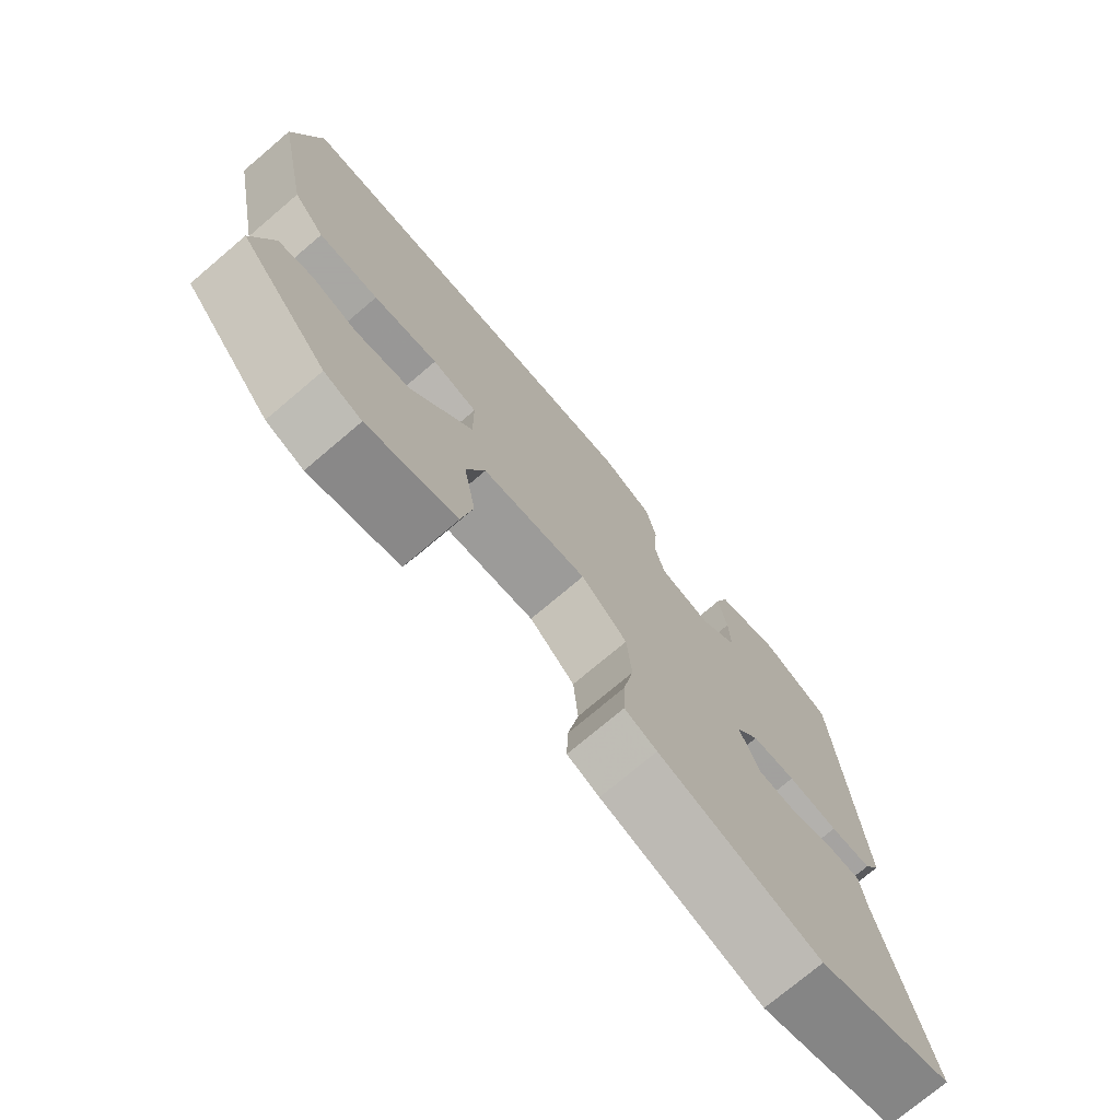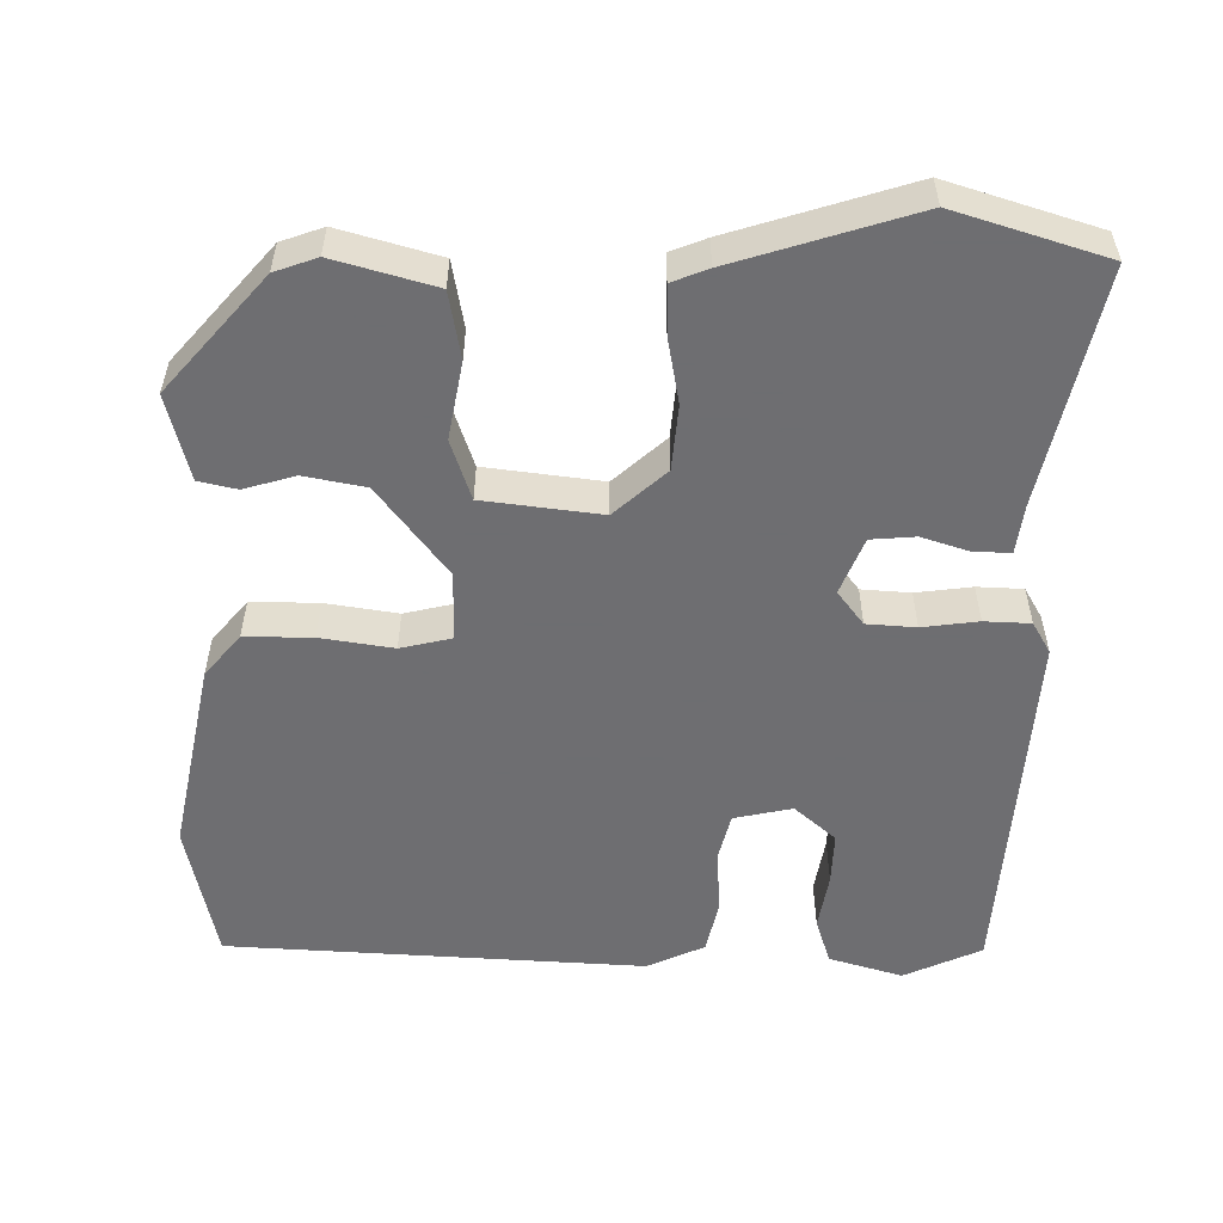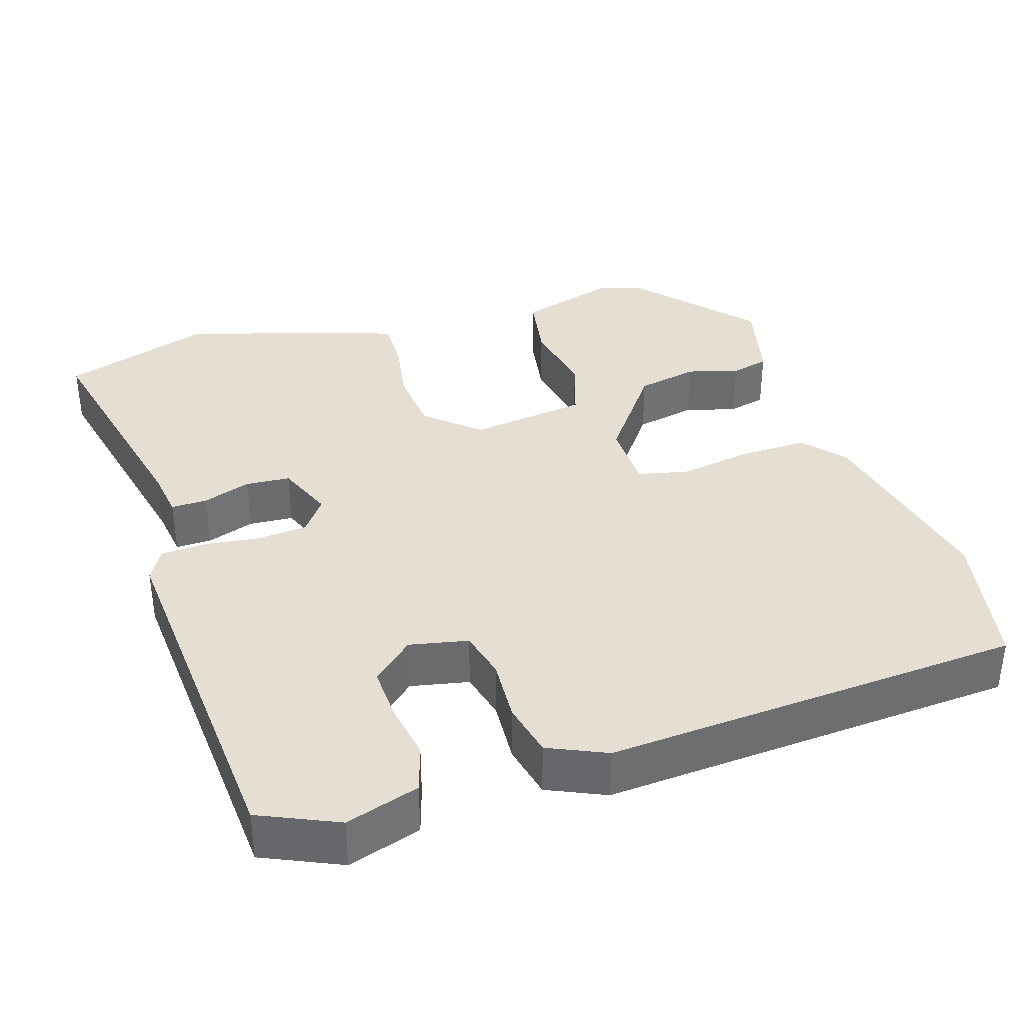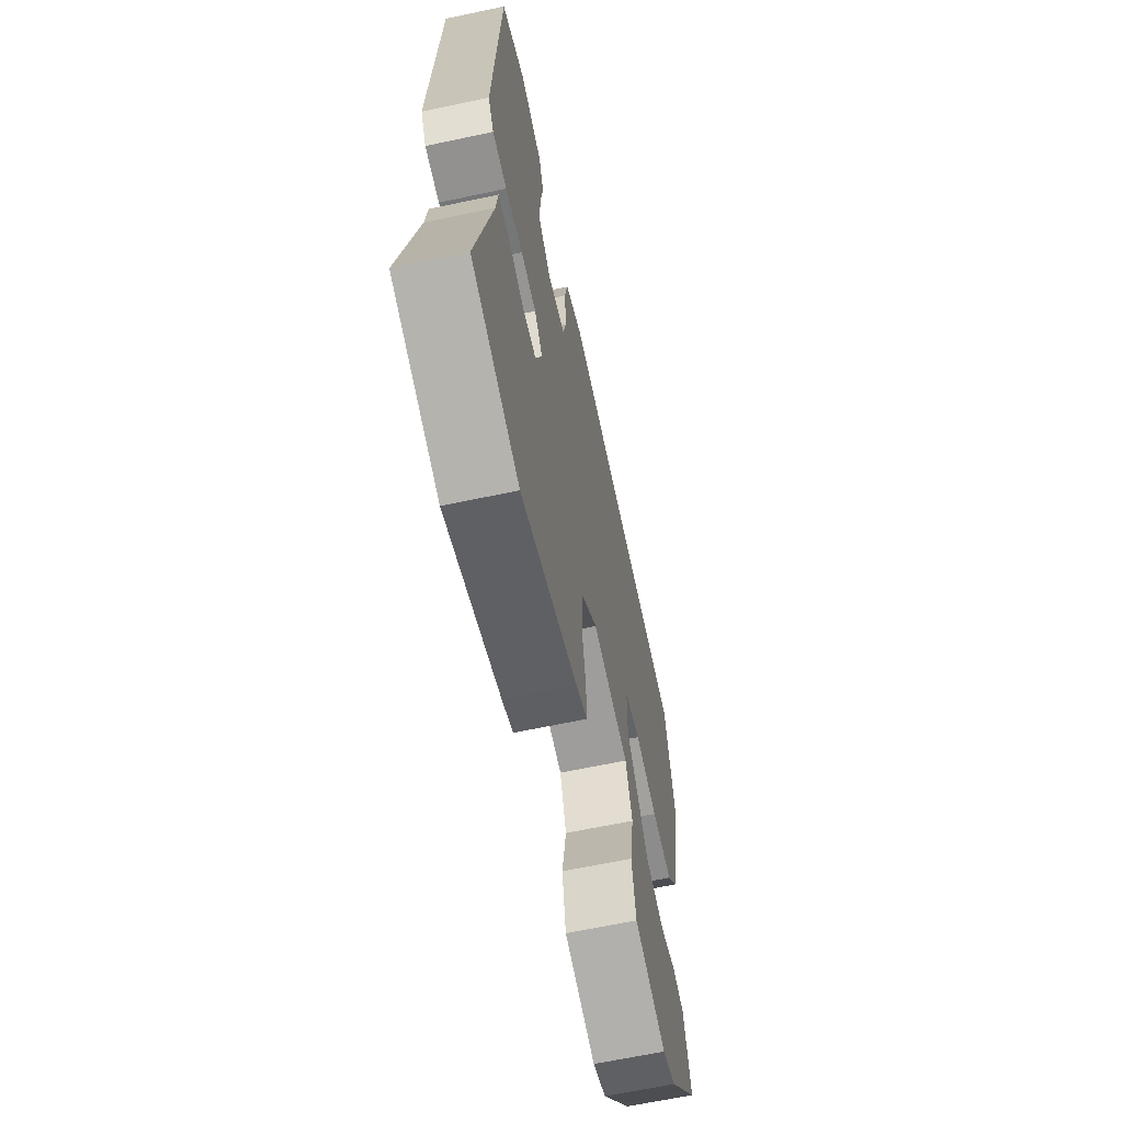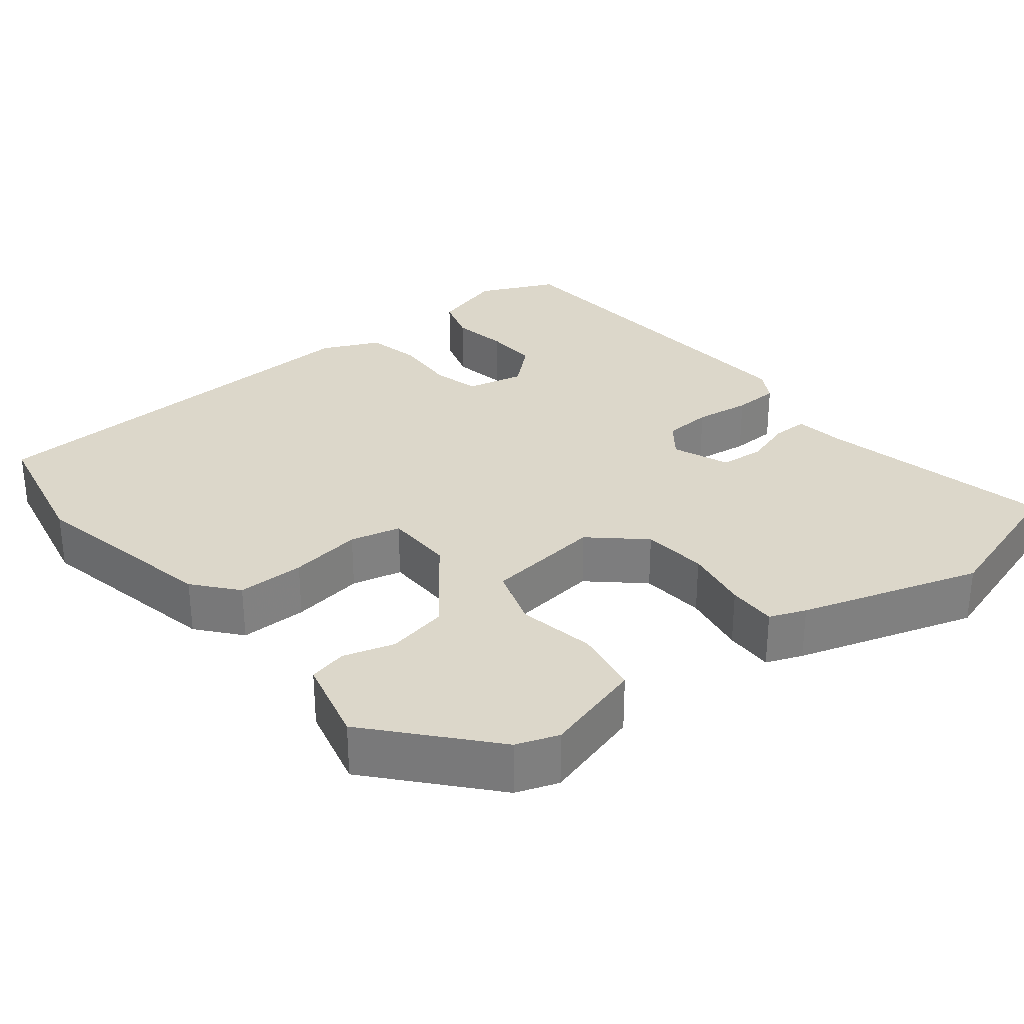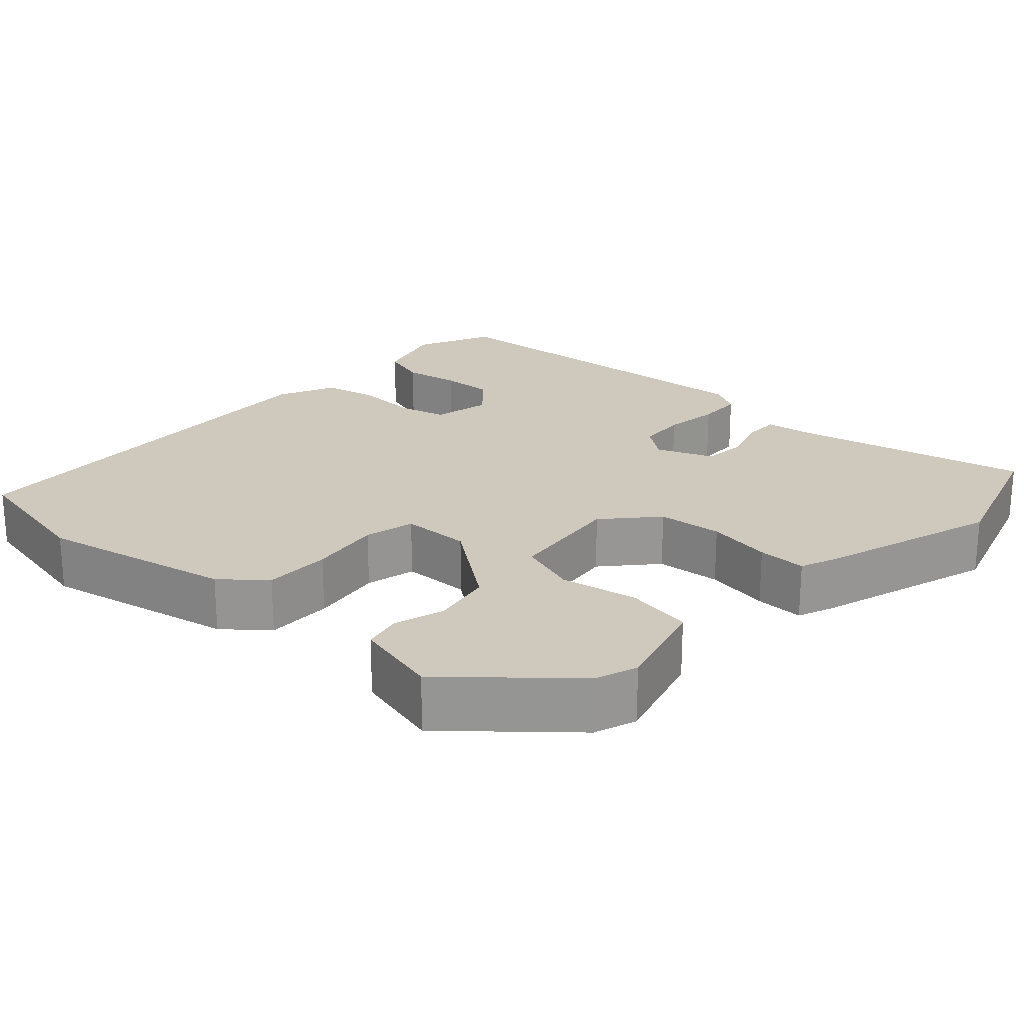
<metadata>
{"format":"obj","ext":"obj","renderer":"f3d","projection":"perspective","resolution":1024,"background":"white","views":[{"elev":-74.4,"azim":130.3,"up":"+Z"},{"elev":-54.4,"azim":179.0,"up":"+Y"},{"elev":36.9,"azim":-18.5,"up":"+Y"},{"elev":-64.2,"azim":-77.9,"up":"+Z"},{"elev":30.5,"azim":141.0,"up":"+Y"},{"elev":22.5,"azim":132.0,"up":"+Y"}]}
</metadata>
<code>
v 0.499 0.07 0.504
v 0.538 0.07 0.321
v 0.488 0.07 0.068
v 0.442 0.07 0.012
v 0.354 0.07 0.012
v 0.259 0.07 0.026
v 0.193 0.07 0.01
v 0.192 0.07 -0.08
v 0.282 0.07 -0.197
v 0.362 0.07 -0.212
v 0.428 0.07 -0.192
v 0.478 0.07 -0.203
v 0.507 0.07 -0.315
v 0.378 0.07 -0.465
v 0.323 0.07 -0.485
v 0.192 0.07 -0.449
v 0.176 0.07 -0.362
v 0.194 0.07 -0.261
v 0.167 0.07 -0.183
v 0.014 0.07 -0.165
v -0.053 0.07 -0.226
v -0.06 0.07 -0.311
v -0.044 0.07 -0.396
v -0.042 0.07 -0.46
v -0.089 0.07 -0.479
v -0.323 0.07 -0.554
v -0.52 0.07 -0.494
v -0.455 0.07 -0.186
v -0.447 0.07 -0.122
v -0.4 0.07 -0.122
v -0.337 0.07 -0.142
v -0.279 0.07 -0.137
v -0.25 0.07 -0.063
v -0.284 0.07 -0.019
v -0.348 0.07 -0.015
v -0.421 0.07 -0.025
v -0.481 0.07 -0.023
v -0.505 0.07 0.018
v -0.477 0.07 0.494
v -0.376 0.07 0.541
v -0.28 0.07 0.513
v -0.26 0.07 0.452
v -0.272 0.07 0.378
v -0.274 0.07 0.309
v -0.22 0.07 0.262
v -0.144 0.07 0.279
v -0.129 0.07 0.342
v -0.135 0.07 0.424
v -0.12 0.07 0.495
v -0.045 0.07 0.53
v 0.499 0 0.504
v 0.538 0 0.321
v 0.488 0 0.068
v 0.442 0 0.012
v 0.354 0 0.012
v 0.259 0 0.026
v 0.193 0 0.01
v 0.192 0 -0.08
v 0.282 0 -0.197
v 0.362 0 -0.212
v 0.428 0 -0.192
v 0.478 0 -0.203
v 0.507 0 -0.315
v 0.378 0 -0.465
v 0.323 0 -0.485
v 0.192 0 -0.449
v 0.176 0 -0.362
v 0.194 0 -0.261
v 0.167 0 -0.183
v 0.014 0 -0.165
v -0.053 0 -0.226
v -0.06 0 -0.311
v -0.044 0 -0.396
v -0.042 0 -0.46
v -0.089 0 -0.479
v -0.323 0 -0.554
v -0.52 0 -0.494
v -0.455 0 -0.186
v -0.447 0 -0.122
v -0.4 0 -0.122
v -0.337 0 -0.142
v -0.279 0 -0.137
v -0.25 0 -0.063
v -0.284 0 -0.019
v -0.348 0 -0.015
v -0.421 0 -0.025
v -0.481 0 -0.023
v -0.505 0 0.018
v -0.477 0 0.494
v -0.376 0 0.541
v -0.28 0 0.513
v -0.26 0 0.452
v -0.272 0 0.378
v -0.274 0 0.309
v -0.22 0 0.262
v -0.144 0 0.279
v -0.129 0 0.342
v -0.135 0 0.424
v -0.12 0 0.495
v -0.045 0 0.53
f 4 5 6
f 3 4 6
f 2 3 6
f 1 2 6
f 50 1 6
f 49 50 6
f 48 49 6
f 47 48 6
f 46 47 6 7
f 45 46 7 8
f 41 42 43
f 40 41 43
f 39 40 43
f 38 39 43
f 37 38 43
f 36 37 43
f 35 36 43
f 34 35 43 44
f 33 34 44 45
f 28 29 30 31
f 28 31 32
f 27 28 32
f 26 27 32
f 25 26 32
f 24 25 32
f 23 24 32
f 22 23 32
f 21 22 32 33
f 16 17 18
f 15 16 18
f 14 15 18
f 13 14 18
f 12 13 18
f 10 11 12
f 10 12 18
f 9 10 18 19
f 45 8 9 19
f 20 21 33 45
f 19 20 45
f 56 55 54
f 56 54 53
f 56 53 52
f 56 52 51
f 56 51 100
f 56 100 99
f 56 99 98
f 56 98 97
f 57 56 97 96
f 58 57 96 95
f 93 92 91
f 93 91 90
f 93 90 89
f 93 89 88
f 93 88 87
f 93 87 86
f 93 86 85
f 94 93 85 84
f 95 94 84 83
f 81 80 79 78
f 82 81 78
f 82 78 77
f 82 77 76
f 82 76 75
f 82 75 74
f 82 74 73
f 82 73 72
f 83 82 72 71
f 68 67 66
f 68 66 65
f 68 65 64
f 68 64 63
f 68 63 62
f 62 61 60
f 68 62 60
f 69 68 60 59
f 69 59 58 95
f 95 83 71 70
f 95 70 69
f 1 51 52 2
f 2 52 53 3
f 3 53 54 4
f 4 54 55 5
f 5 55 56 6
f 6 56 57 7
f 7 57 58 8
f 8 58 59 9
f 9 59 60 10
f 10 60 61 11
f 11 61 62 12
f 12 62 63 13
f 13 63 64 14
f 14 64 65 15
f 15 65 66 16
f 16 66 67 17
f 17 67 68 18
f 18 68 69 19
f 19 69 70 20
f 20 70 71 21
f 21 71 72 22
f 22 72 73 23
f 23 73 74 24
f 24 74 75 25
f 25 75 76 26
f 26 76 77 27
f 27 77 78 28
f 28 78 79 29
f 29 79 80 30
f 30 80 81 31
f 31 81 82 32
f 32 82 83 33
f 33 83 84 34
f 34 84 85 35
f 35 85 86 36
f 36 86 87 37
f 37 87 88 38
f 38 88 89 39
f 39 89 90 40
f 40 90 91 41
f 41 91 92 42
f 42 92 93 43
f 43 93 94 44
f 44 94 95 45
f 45 95 96 46
f 46 96 97 47
f 47 97 98 48
f 48 98 99 49
f 49 99 100 50
f 50 100 51 1

</code>
